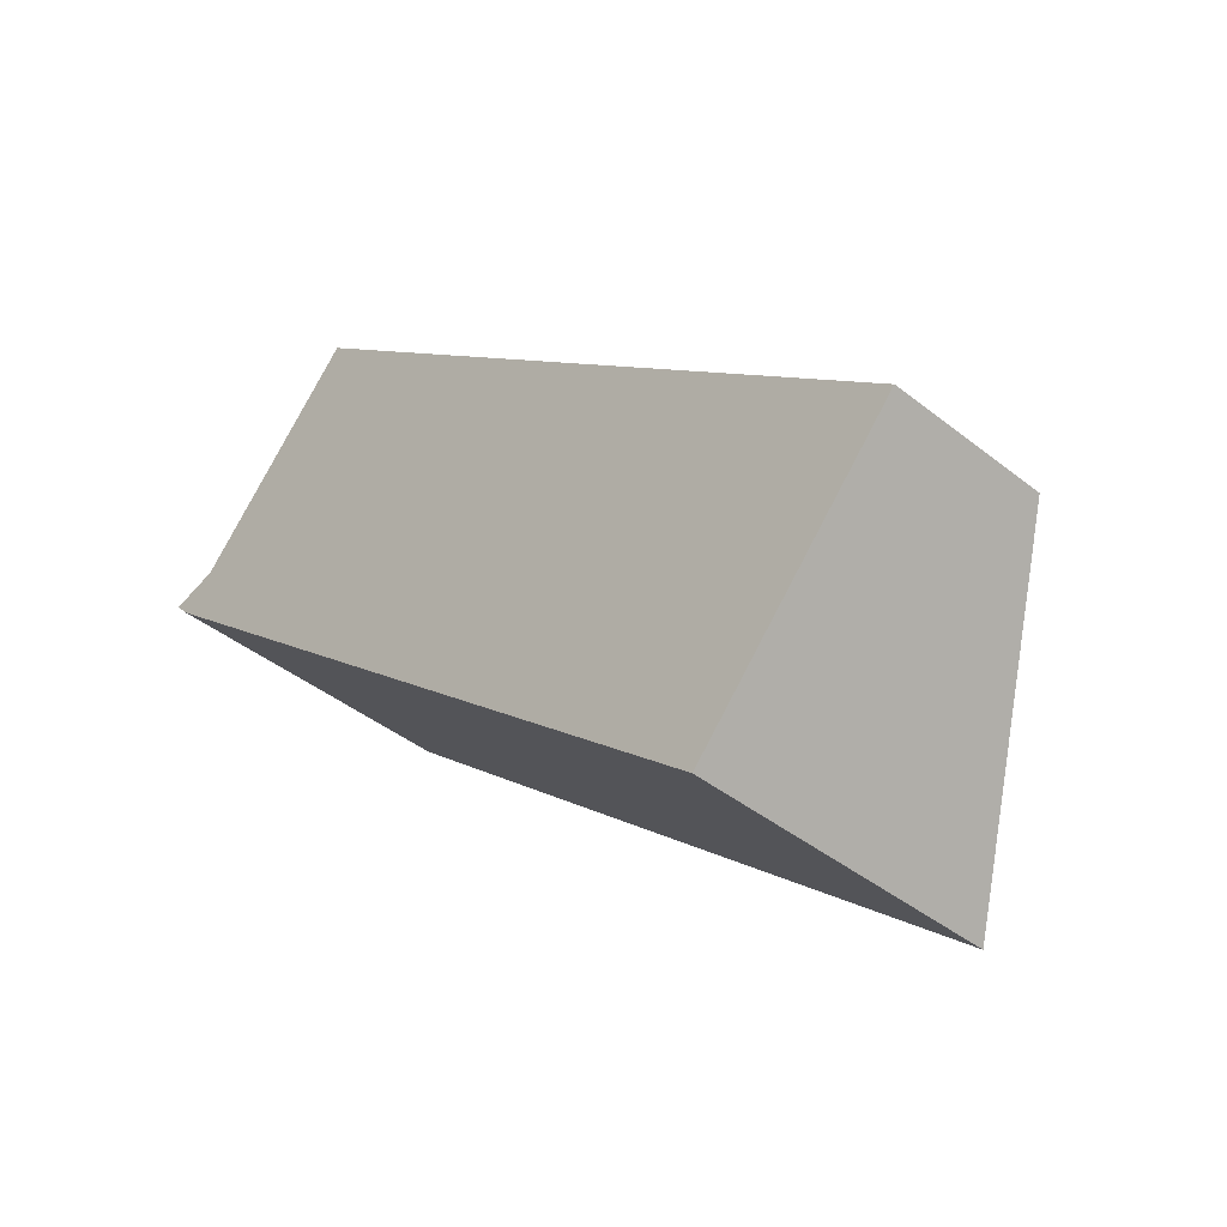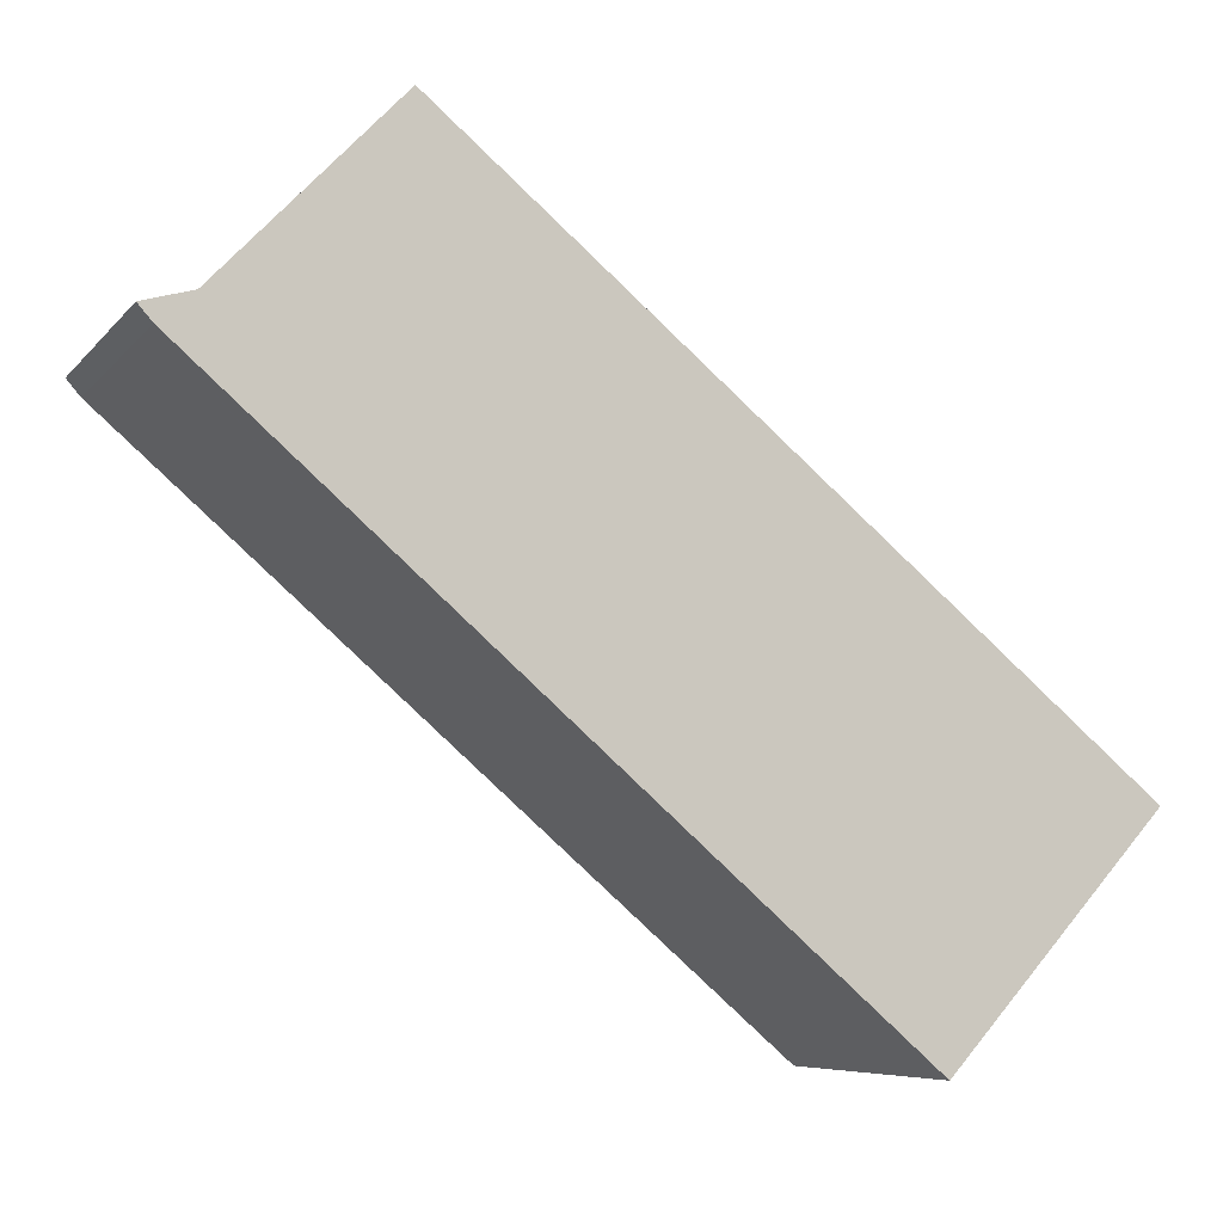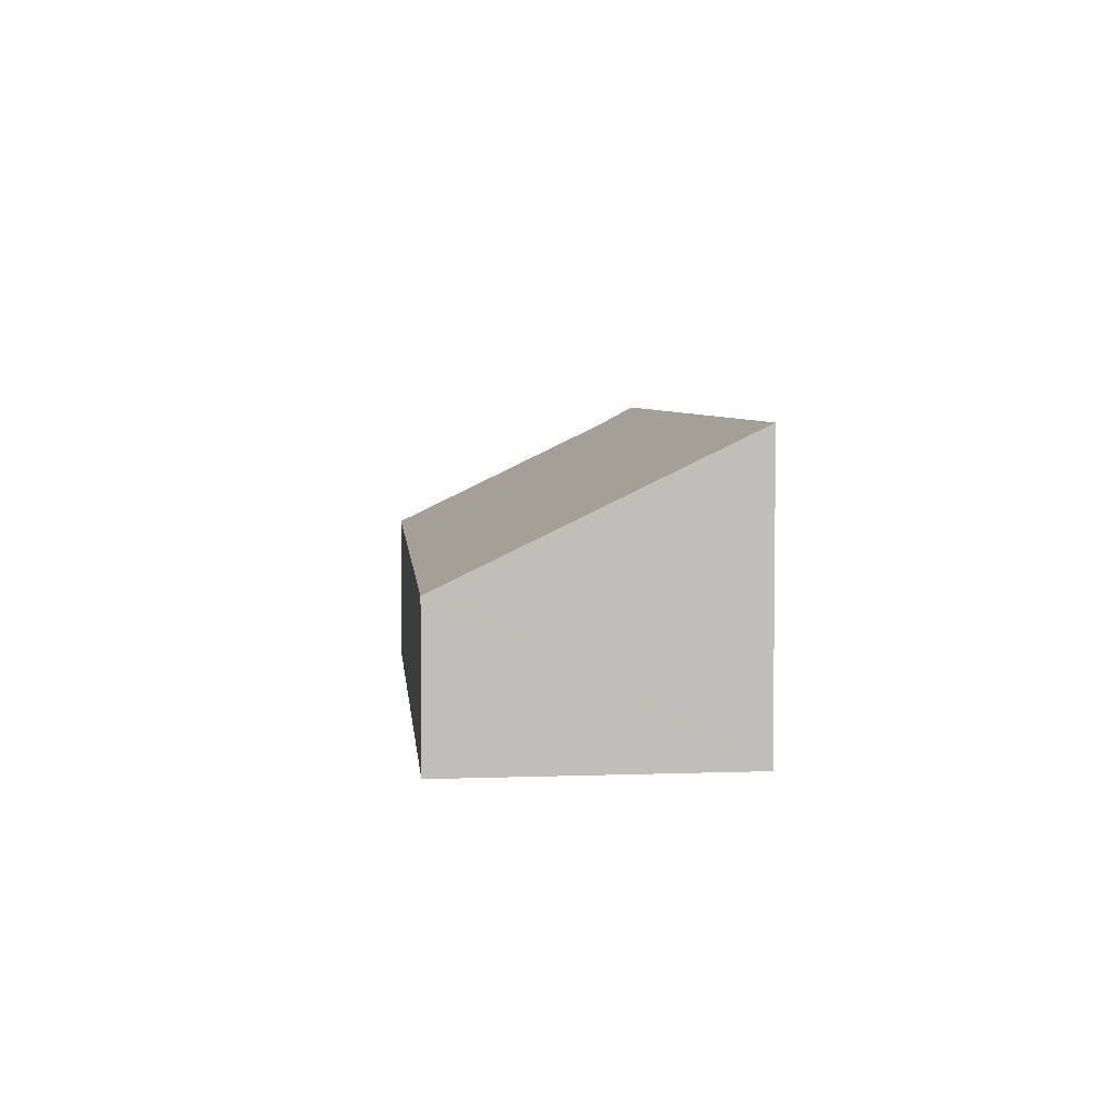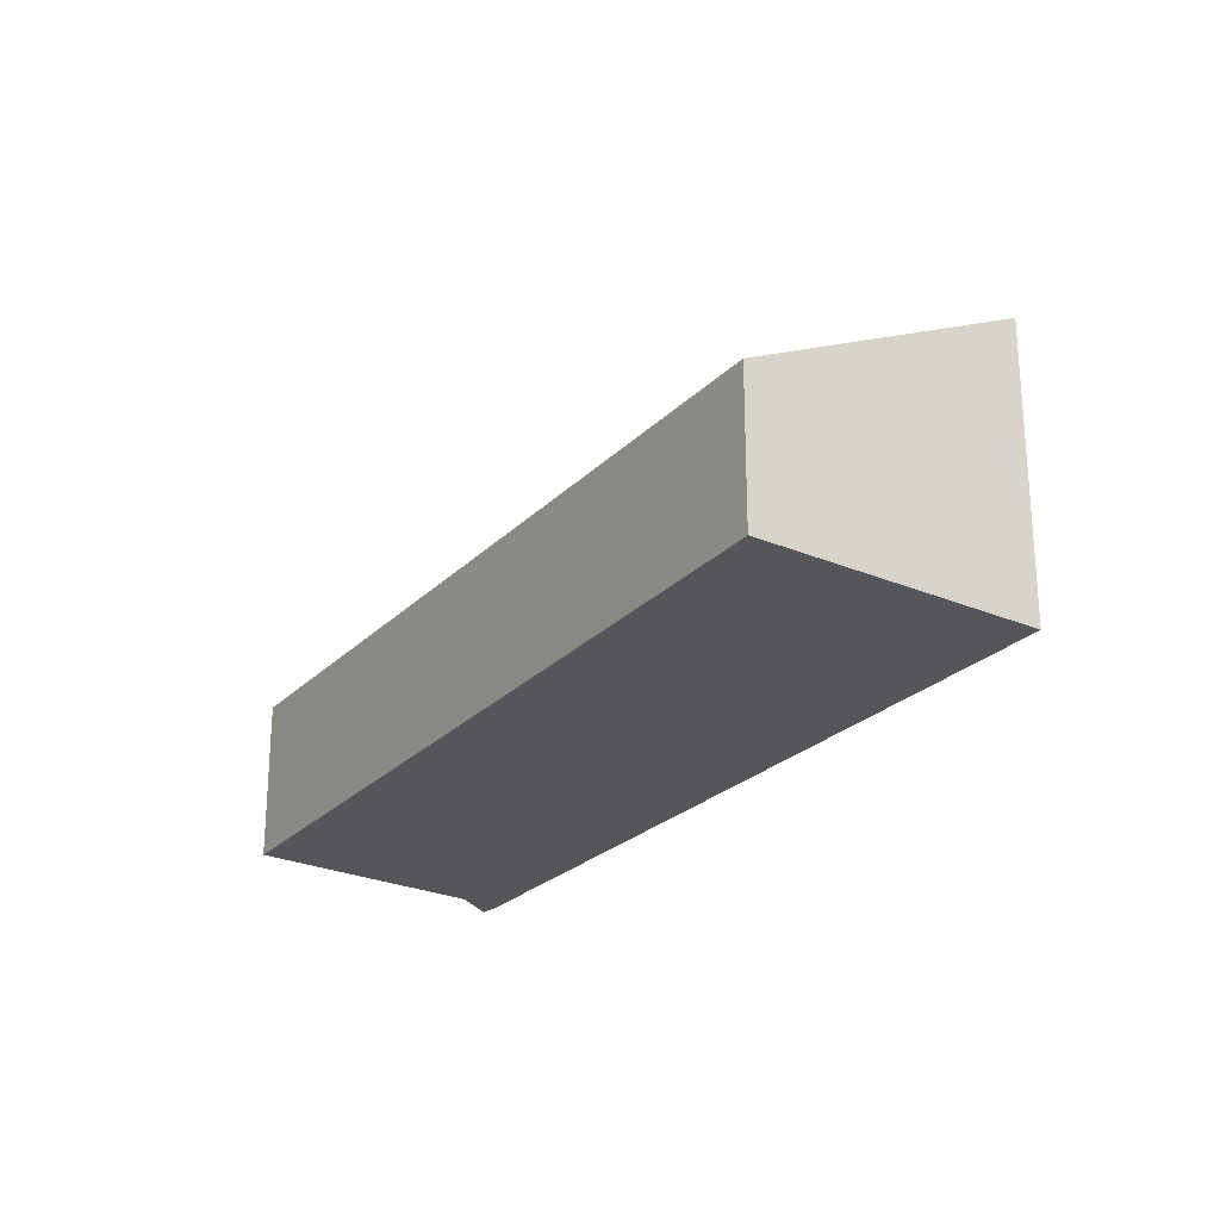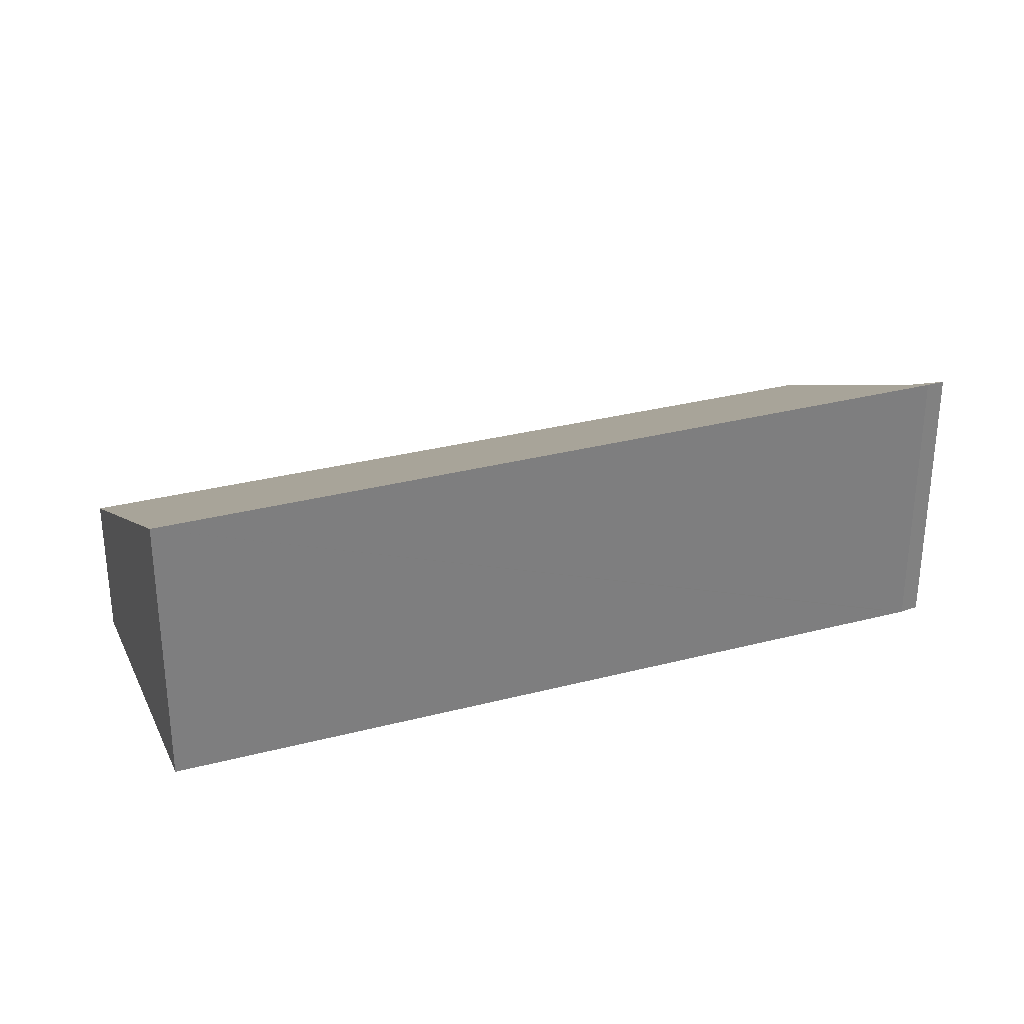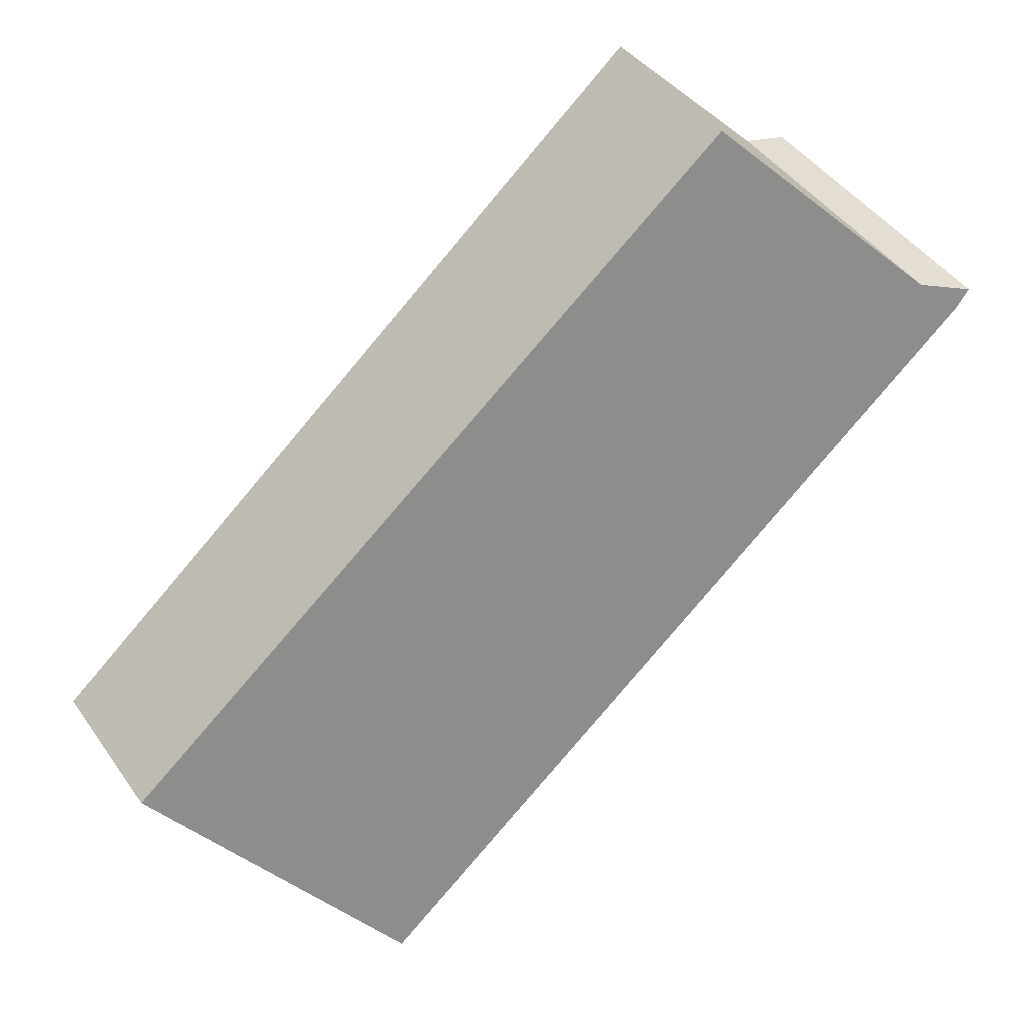
<metadata>
{"format":"obj","ext":"obj","renderer":"f3d","projection":"perspective","resolution":1024,"background":"white","views":[{"elev":-41.7,"azim":46.3,"up":"+Z"},{"elev":-6.9,"azim":-21.0,"up":"+Z"},{"elev":4.6,"azim":124.8,"up":"+Y"},{"elev":-25.1,"azim":97.5,"up":"+Y"},{"elev":30.9,"azim":-159.6,"up":"+Y"},{"elev":45.1,"azim":147.1,"up":"+Z"}]}
</metadata>
<code>
v  0 8.127 4.976e-16
v  18.21 8.127 -15.85
v  0.445 8.161 -0.483
v  1.185 7.635 0.336
v  1.265 7.602 0.359
v  5.841 4.437 5.178
v  23.62 4.283 -9.866
v  18.1 4.283 -5.063
v  23.71 4.213 -9.756
v  0.374 2.584e-17 -0.422
v  0.374 8.161 -0.422
v  0 0 0
v  0.445 2.958e-17 -0.483
v  18.21 9.706e-16 -15.85
v  1.265 -2.198e-17 0.359
v  1.185 -2.057e-17 0.336
v  5.841 -3.171e-16 5.178
v  18.1 3.1e-16 -5.063
v  23.71 5.974e-16 -9.756
v  23.62 6.041e-16 -9.866
g defaultobject
f 1 2 3
f 2 1 4
f 2 4 5
f 2 5 6
f 2 6 7
f 7 6 8
f 7 8 9
f 10 1 11
f 1 10 12
f 3 10 11
f 10 3 2
f 10 2 13
f 13 2 14
f 12 4 1
f 4 12 5
f 5 12 15
f 15 12 16
f 15 6 5
f 6 15 17
f 17 8 6
f 8 17 18
f 8 18 9
f 9 18 19
f 7 14 2
f 14 7 9
f 14 9 19
f 14 19 20
f 18 20 19
f 20 18 14
f 14 18 13
f 13 18 15
f 15 18 17
f 13 15 16
f 13 16 12
f 13 12 10

</code>
